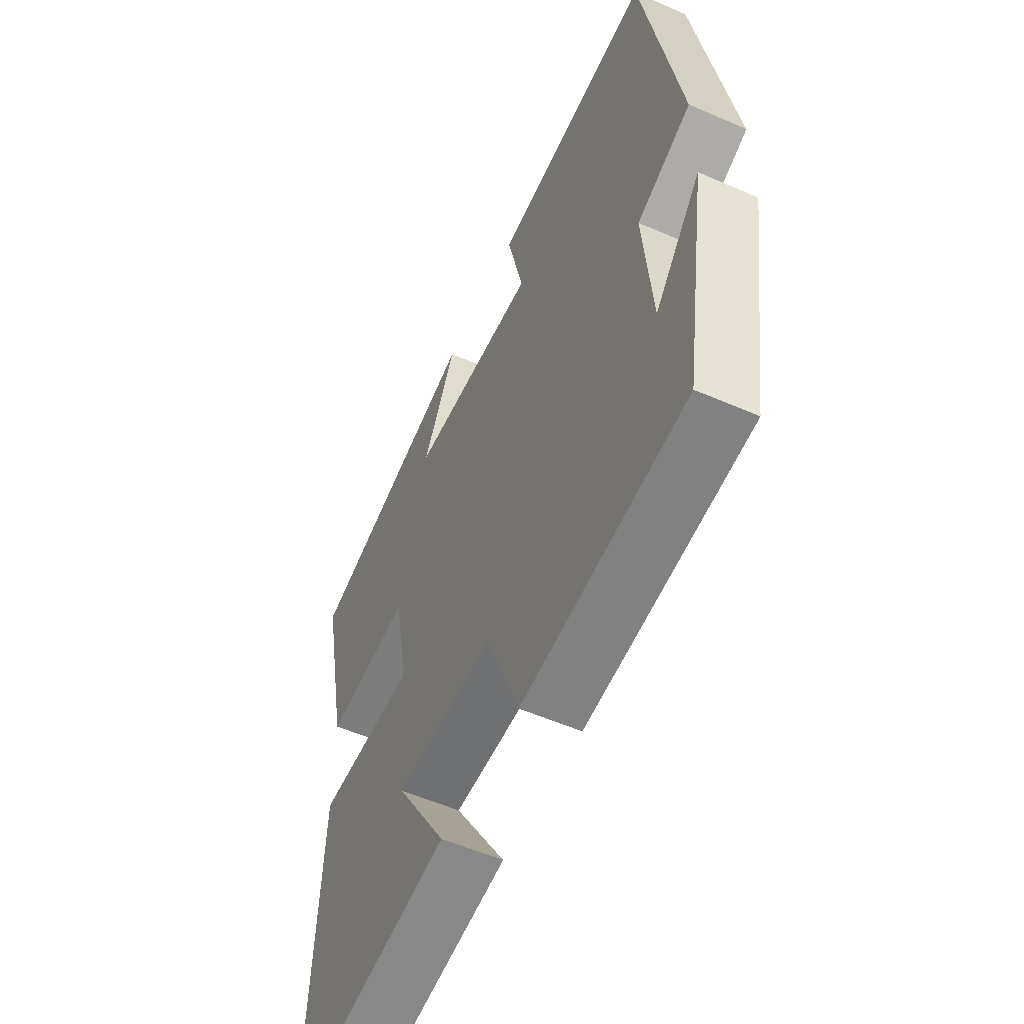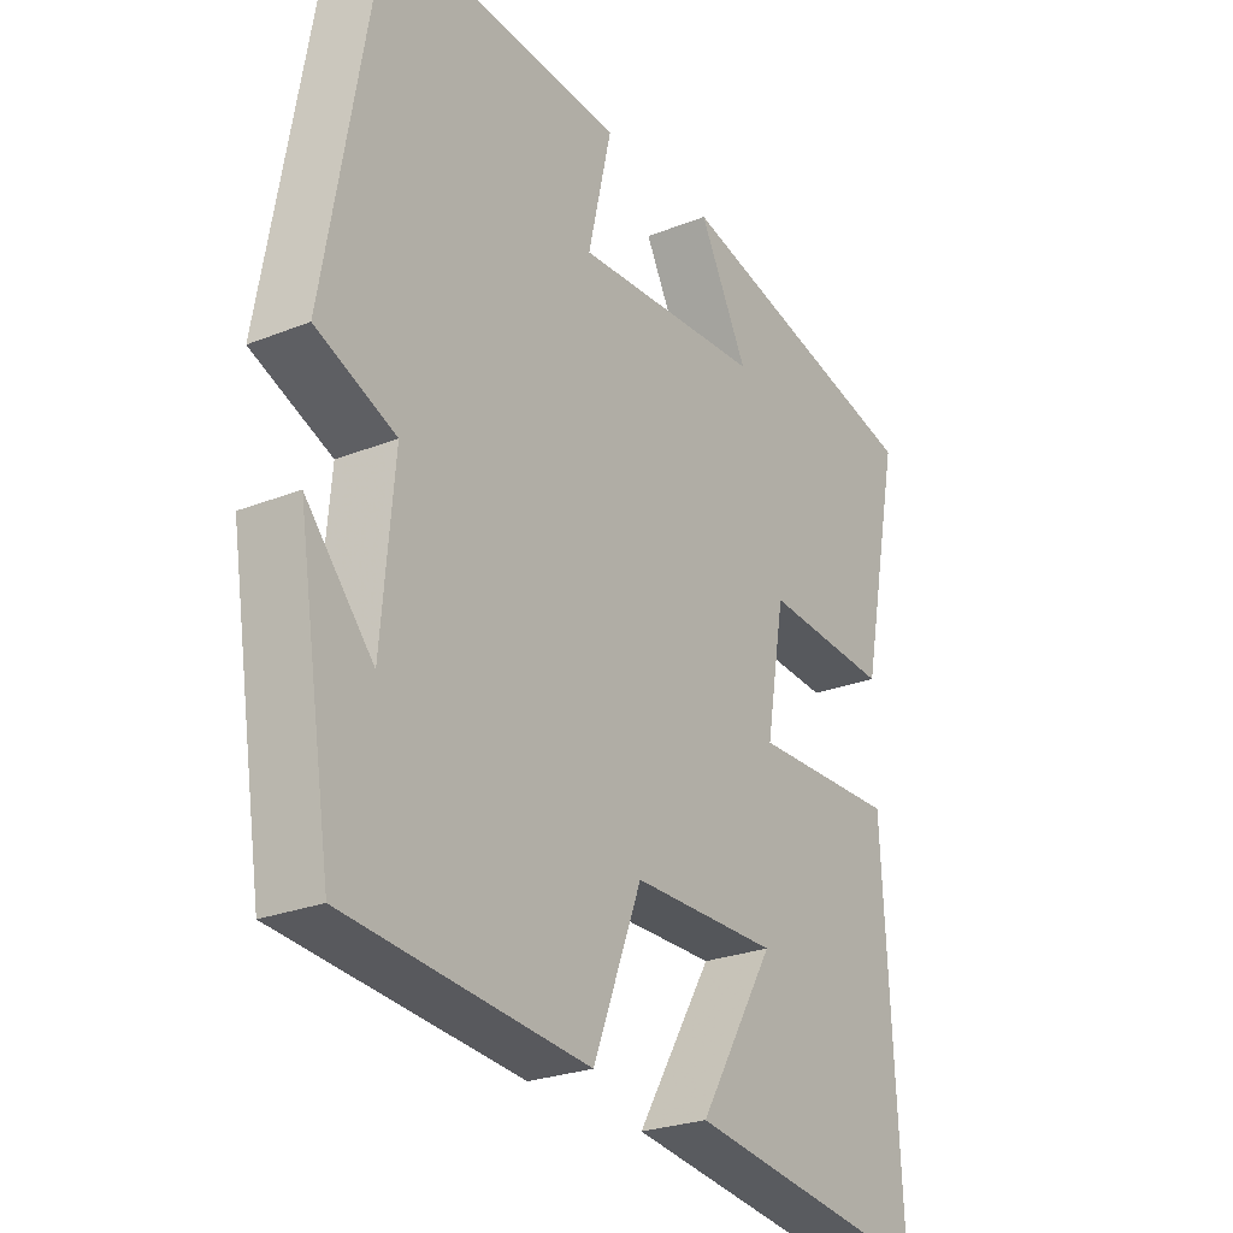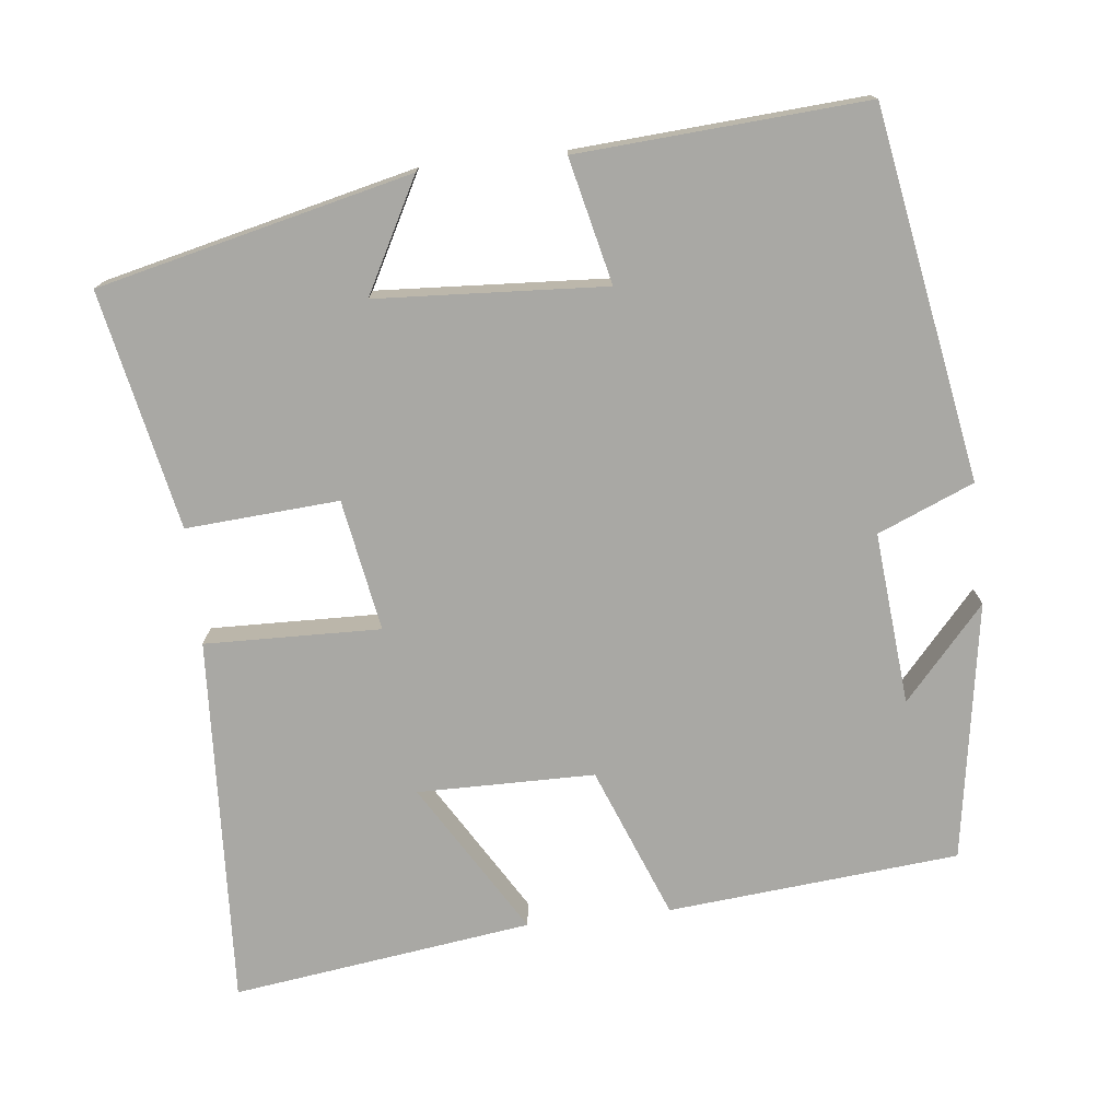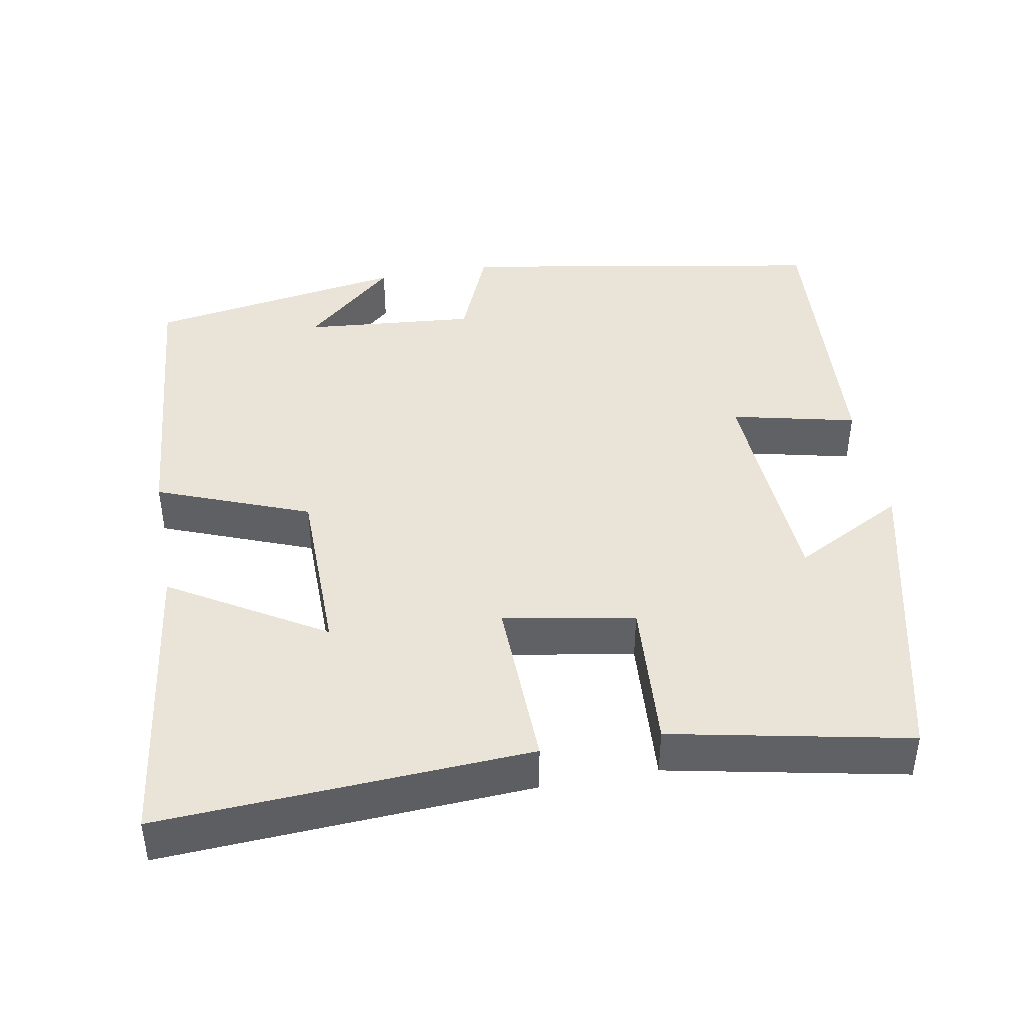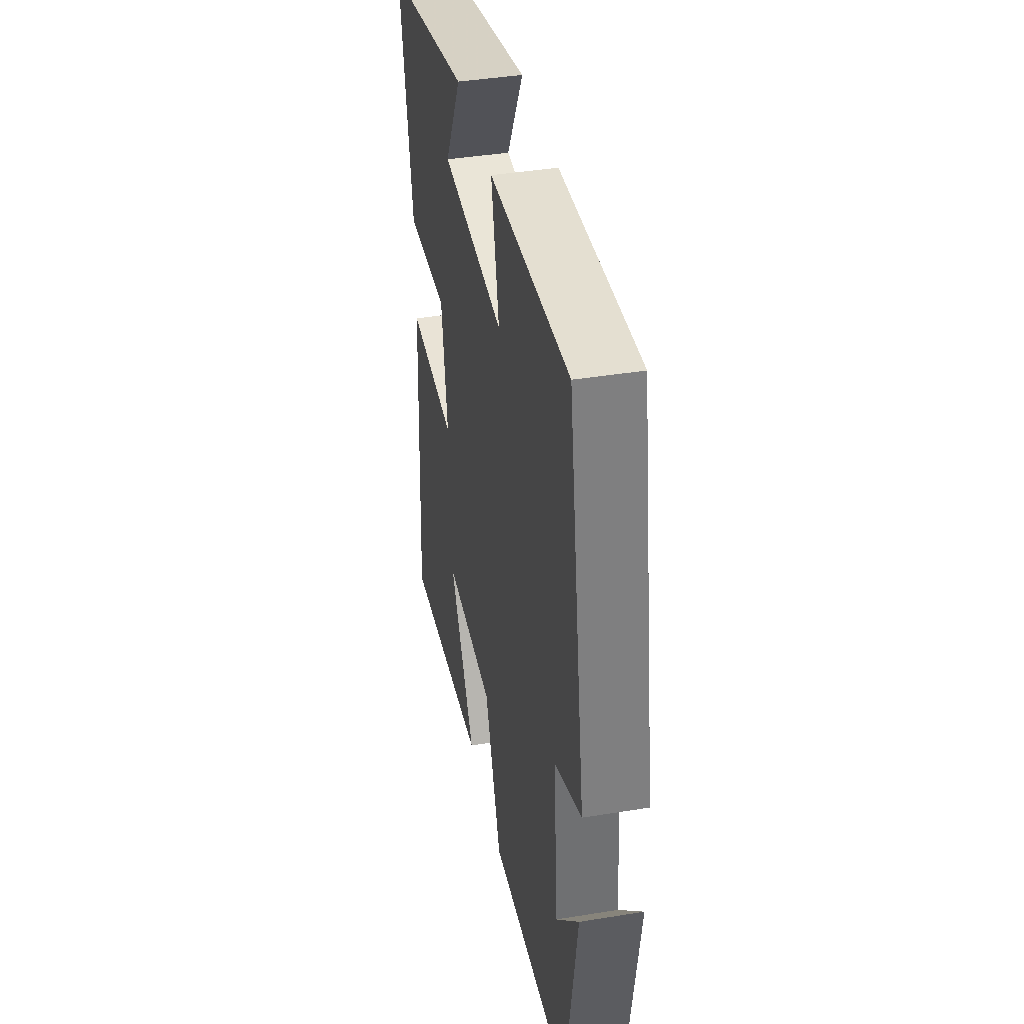
<metadata>
{"format":"obj","ext":"obj","renderer":"f3d","projection":"perspective","resolution":1024,"background":"white","views":[{"elev":-55.4,"azim":65.3,"up":"+Z"},{"elev":-25.6,"azim":122.6,"up":"+Z"},{"elev":-74.9,"azim":6.4,"up":"+Y"},{"elev":43.0,"azim":-100.3,"up":"+Y"},{"elev":40.7,"azim":78.7,"up":"+Z"}]}
</metadata>
<code>
v 0.445 0.07 -0.465
v 0.06 0.07 -0.5
v -0.018 0.07 -0.299
v -0.252 0.07 -0.297
v -0.13 0.07 -0.5
v -0.527 0.07 -0.554
v -0.5 0.07 -0.065
v -0.268 0.07 -0.071
v -0.298 0.07 0.103
v -0.5 0.07 0.089
v -0.564 0.07 0.403
v -0.151 0.07 0.5
v -0.229 0.07 0.353
v 0.073 0.07 0.335
v 0.035 0.07 0.5
v 0.415 0.07 0.525
v 0.5 0.07 0.037
v 0.373 0.07 -0.016
v 0.393 0.07 -0.244
v 0.5 0.07 -0.123
v 0.445 0 -0.465
v 0.06 0 -0.5
v -0.018 0 -0.299
v -0.252 0 -0.297
v -0.13 0 -0.5
v -0.527 0 -0.554
v -0.5 0 -0.065
v -0.268 0 -0.071
v -0.298 0 0.103
v -0.5 0 0.089
v -0.564 0 0.403
v -0.151 0 0.5
v -0.229 0 0.353
v 0.073 0 0.335
v 0.035 0 0.5
v 0.415 0 0.525
v 0.5 0 0.037
v 0.373 0 -0.016
v 0.393 0 -0.244
v 0.5 0 -0.123
f 19 20 1
f 16 17 18
f 15 16 18
f 14 15 18
f 13 14 18 19
f 10 11 12 13
f 9 10 13
f 13 19 1
f 9 13 1
f 8 9 1
f 4 5 6 7
f 3 4 7 8
f 1 2 3
f 1 3 8
f 21 40 39
f 38 37 36
f 38 36 35
f 38 35 34
f 39 38 34 33
f 33 32 31 30
f 33 30 29
f 21 39 33
f 21 33 29
f 21 29 28
f 27 26 25 24
f 28 27 24 23
f 23 22 21
f 28 23 21
f 1 21 22 2
f 2 22 23 3
f 3 23 24 4
f 4 24 25 5
f 5 25 26 6
f 6 26 27 7
f 7 27 28 8
f 8 28 29 9
f 9 29 30 10
f 10 30 31 11
f 11 31 32 12
f 12 32 33 13
f 13 33 34 14
f 14 34 35 15
f 15 35 36 16
f 16 36 37 17
f 17 37 38 18
f 18 38 39 19
f 19 39 40 20
f 20 40 21 1

</code>
